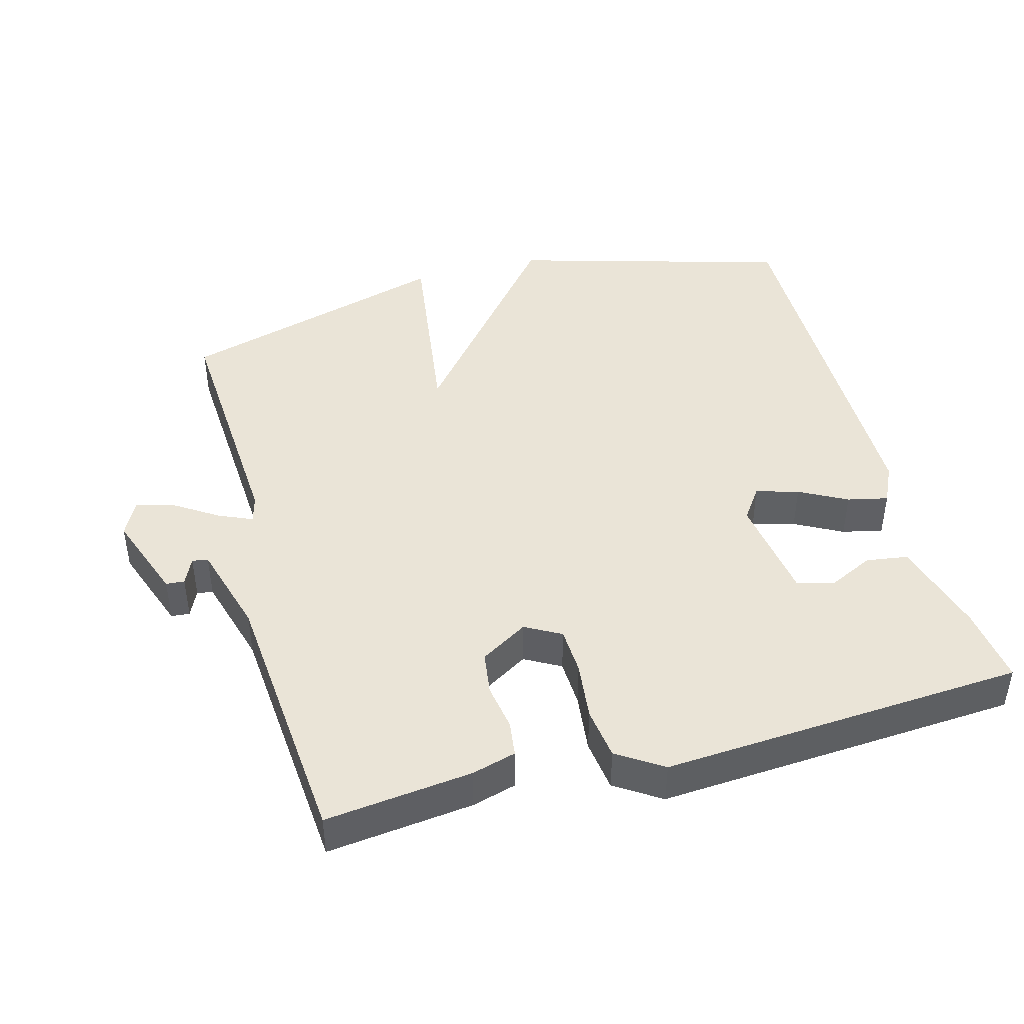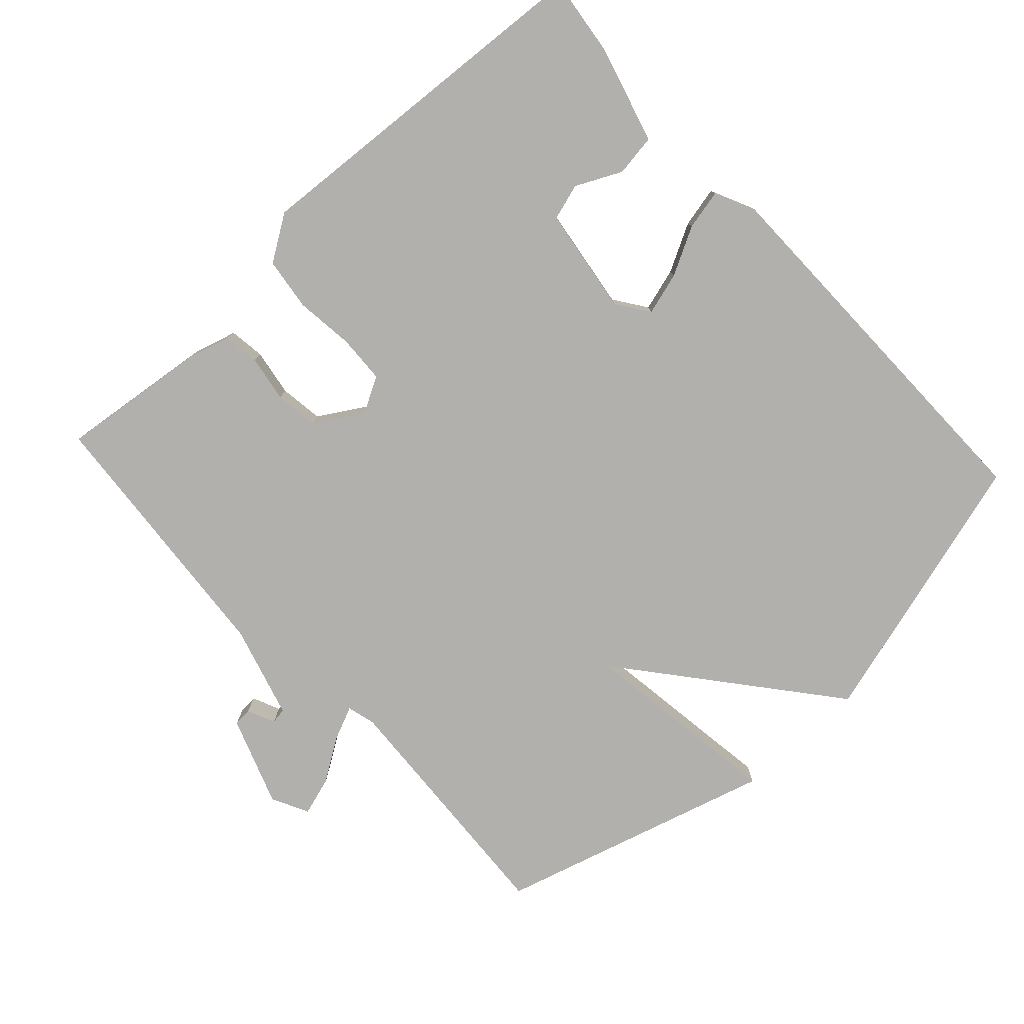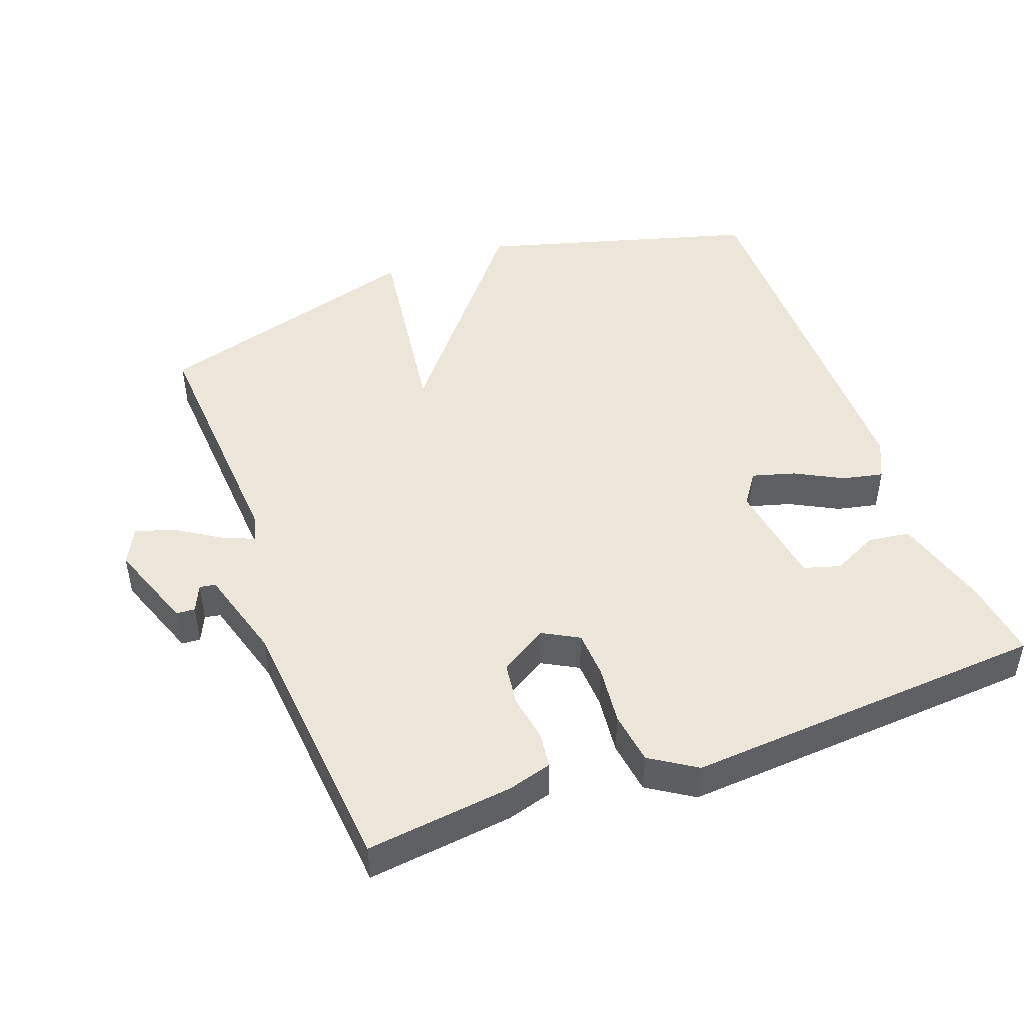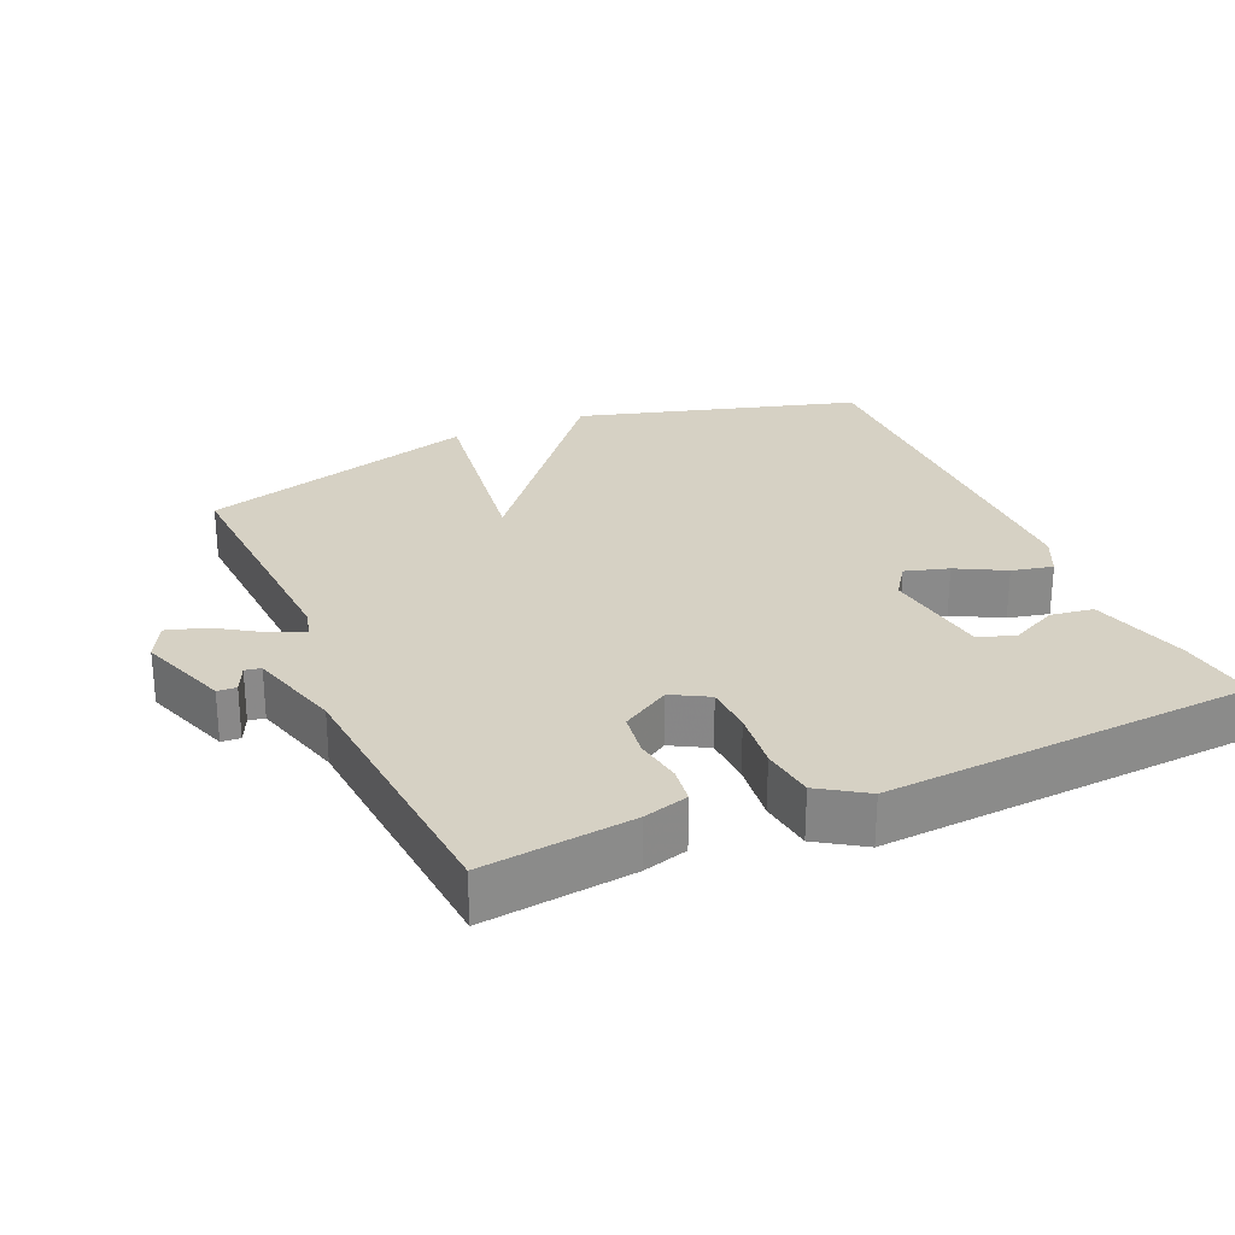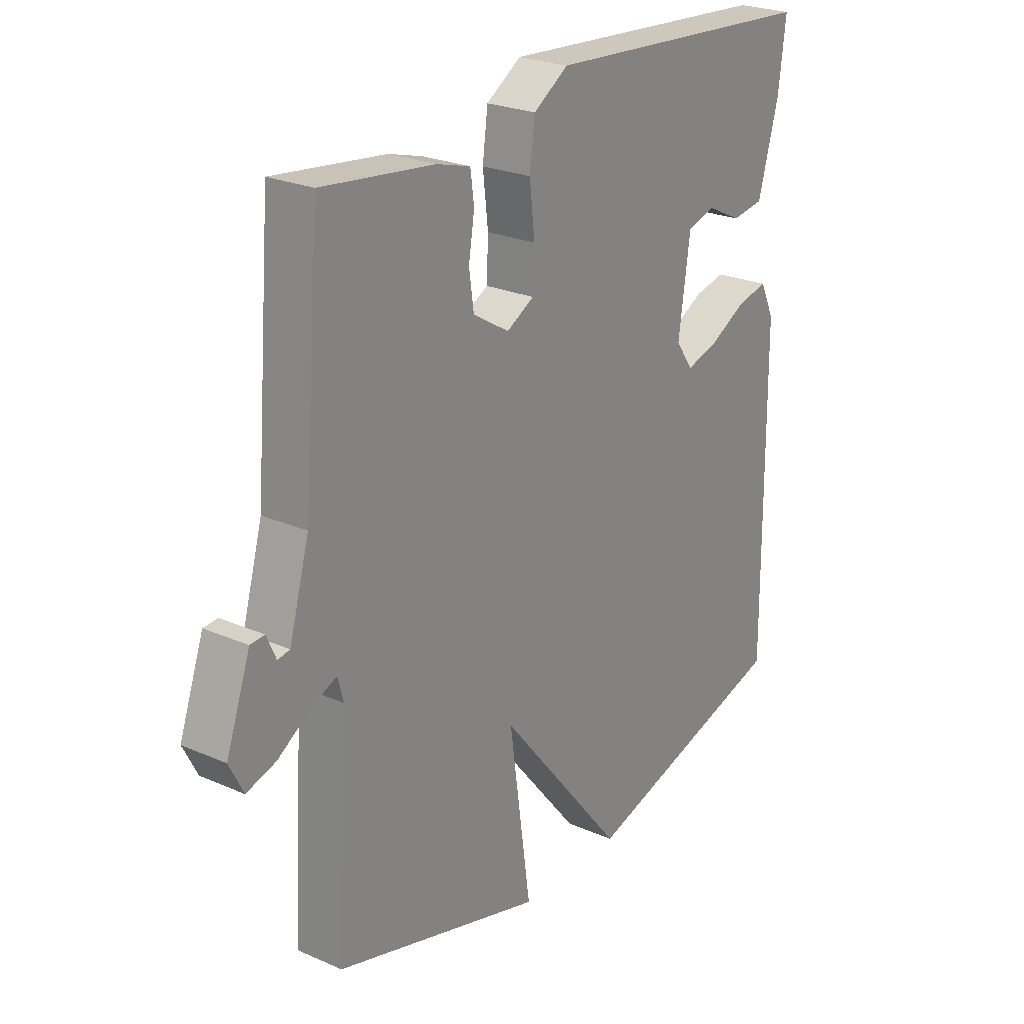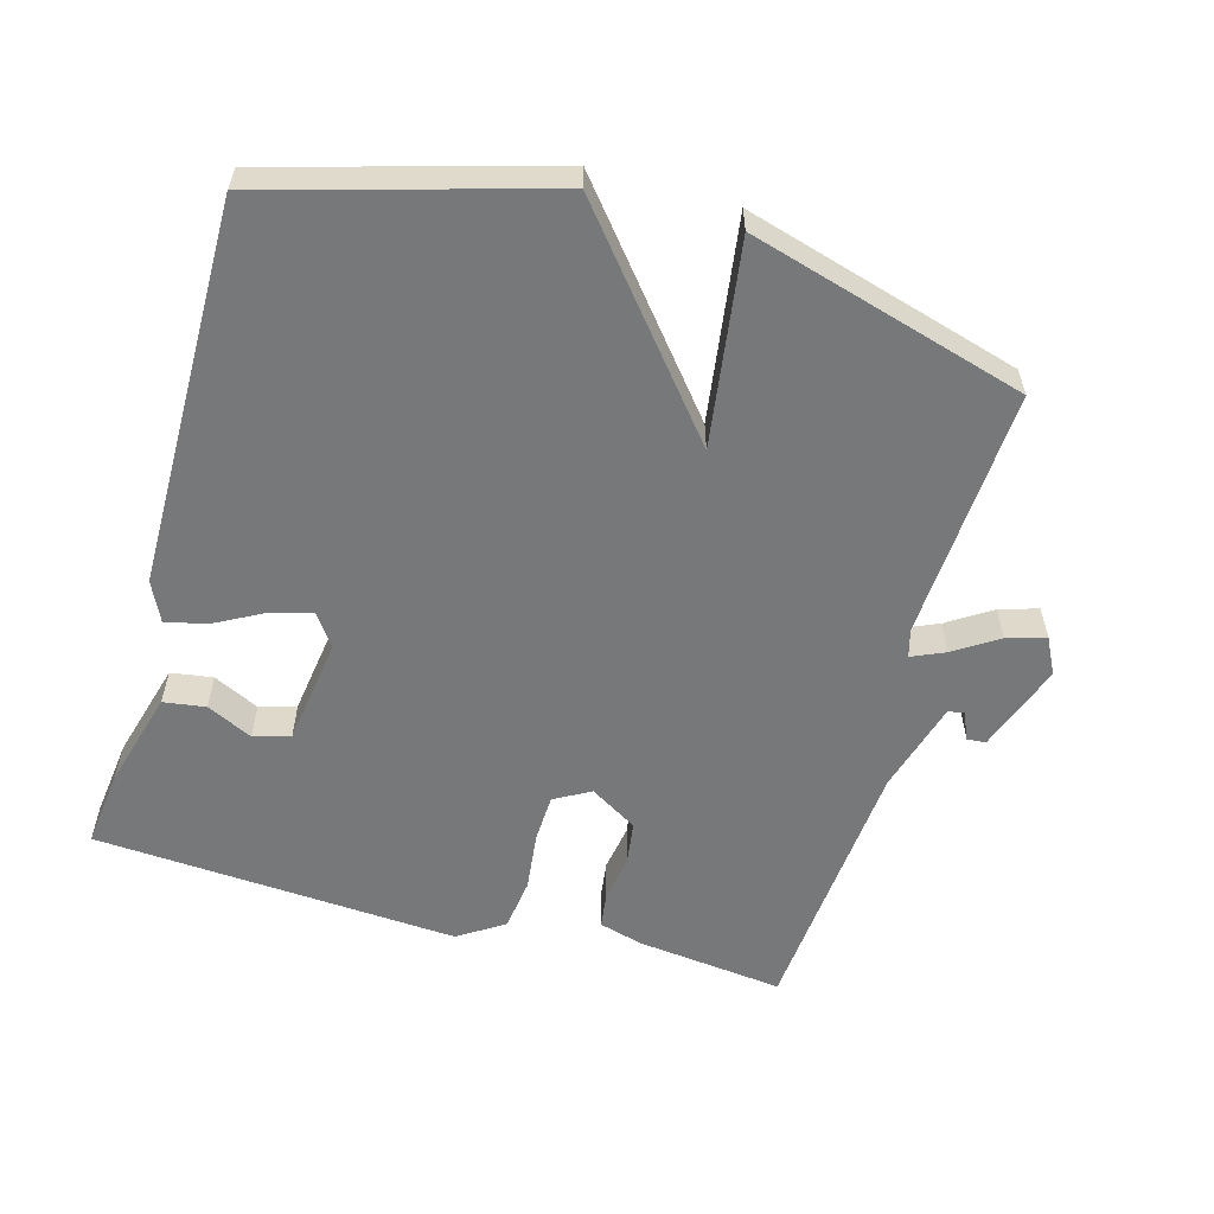
<metadata>
{"format":"obj","ext":"obj","renderer":"f3d","projection":"perspective","resolution":1024,"background":"white","views":[{"elev":43.9,"azim":-15.2,"up":"+Y"},{"elev":-78.6,"azim":42.6,"up":"+Y"},{"elev":46.9,"azim":-20.5,"up":"+Y"},{"elev":26.9,"azim":-23.6,"up":"+Y"},{"elev":24.5,"azim":-54.2,"up":"+Z"},{"elev":-57.4,"azim":164.3,"up":"+Y"}]}
</metadata>
<code>
v 0.5 0.07 0.5
v 0.486 0.07 0.386
v 0.447 0.07 0.245
v 0.386 0.07 0.236
v 0.32 0.07 0.268
v 0.267 0.07 0.252
v 0.245 0.07 0.097
v 0.278 0.07 0.05
v 0.34 0.07 0.068
v 0.409 0.07 0.105
v 0.468 0.07 0.118
v 0.495 0.07 0.061
v 0.5 0.07 -0.5
v 0.099 0.07 -0.615
v -0.143 0.07 -0.319
v -0.101 0.07 -0.615
v -0.5 0.07 -0.5
v -0.479 0.07 -0.135
v -0.49 0.07 -0.094
v -0.538 0.07 -0.115
v -0.601 0.07 -0.156
v -0.657 0.07 -0.173
v -0.684 0.07 -0.12
v -0.638 0.07 0.009
v -0.611 0.07 0.011
v -0.593 0.07 -0.029
v -0.57 0.07 -0.025
v -0.532 0.07 0.109
v -0.5 0.07 0.5
v -0.287 0.07 0.475
v -0.223 0.07 0.457
v -0.216 0.07 0.405
v -0.227 0.07 0.337
v -0.218 0.07 0.274
v -0.149 0.07 0.232
v -0.097 0.07 0.261
v -0.094 0.07 0.33
v -0.104 0.07 0.416
v -0.094 0.07 0.492
v -0.028 0.07 0.535
v 0.5 0 0.5
v 0.486 0 0.386
v 0.447 0 0.245
v 0.386 0 0.236
v 0.32 0 0.268
v 0.267 0 0.252
v 0.245 0 0.097
v 0.278 0 0.05
v 0.34 0 0.068
v 0.409 0 0.105
v 0.468 0 0.118
v 0.495 0 0.061
v 0.5 0 -0.5
v 0.099 0 -0.615
v -0.143 0 -0.319
v -0.101 0 -0.615
v -0.5 0 -0.5
v -0.479 0 -0.135
v -0.49 0 -0.094
v -0.538 0 -0.115
v -0.601 0 -0.156
v -0.657 0 -0.173
v -0.684 0 -0.12
v -0.638 0 0.009
v -0.611 0 0.011
v -0.593 0 -0.029
v -0.57 0 -0.025
v -0.532 0 0.109
v -0.5 0 0.5
v -0.287 0 0.475
v -0.223 0 0.457
v -0.216 0 0.405
v -0.227 0 0.337
v -0.218 0 0.274
v -0.149 0 0.232
v -0.097 0 0.261
v -0.094 0 0.33
v -0.104 0 0.416
v -0.094 0 0.492
v -0.028 0 0.535
f 40 1 2
f 39 40 2
f 38 39 2
f 37 38 2
f 36 37 2
f 35 36 2
f 31 32 33
f 30 31 33
f 29 30 33
f 28 29 33
f 27 28 33 34
f 24 25 26
f 23 24 26
f 22 23 26
f 21 22 26
f 20 21 26 27
f 27 34 35
f 20 27 35
f 19 20 35
f 15 16 17 18
f 13 14 15
f 12 13 15
f 11 12 15
f 10 11 15
f 9 10 15
f 8 9 15
f 18 19 35
f 15 18 35
f 8 15 35
f 7 8 35
f 2 3 4 5
f 2 5 6
f 35 2 6
f 6 7 35
f 42 41 80
f 42 80 79
f 42 79 78
f 42 78 77
f 42 77 76
f 42 76 75
f 73 72 71
f 73 71 70
f 73 70 69
f 73 69 68
f 74 73 68 67
f 66 65 64
f 66 64 63
f 66 63 62
f 66 62 61
f 67 66 61 60
f 75 74 67
f 75 67 60
f 75 60 59
f 58 57 56 55
f 55 54 53
f 55 53 52
f 55 52 51
f 55 51 50
f 55 50 49
f 55 49 48
f 75 59 58
f 75 58 55
f 75 55 48
f 75 48 47
f 45 44 43 42
f 46 45 42
f 46 42 75
f 75 47 46
f 1 41 42 2
f 2 42 43 3
f 3 43 44 4
f 4 44 45 5
f 5 45 46 6
f 6 46 47 7
f 7 47 48 8
f 8 48 49 9
f 9 49 50 10
f 10 50 51 11
f 11 51 52 12
f 12 52 53 13
f 13 53 54 14
f 14 54 55 15
f 15 55 56 16
f 16 56 57 17
f 17 57 58 18
f 18 58 59 19
f 19 59 60 20
f 20 60 61 21
f 21 61 62 22
f 22 62 63 23
f 23 63 64 24
f 24 64 65 25
f 25 65 66 26
f 26 66 67 27
f 27 67 68 28
f 28 68 69 29
f 29 69 70 30
f 30 70 71 31
f 31 71 72 32
f 32 72 73 33
f 33 73 74 34
f 34 74 75 35
f 35 75 76 36
f 36 76 77 37
f 37 77 78 38
f 38 78 79 39
f 39 79 80 40
f 40 80 41 1

</code>
